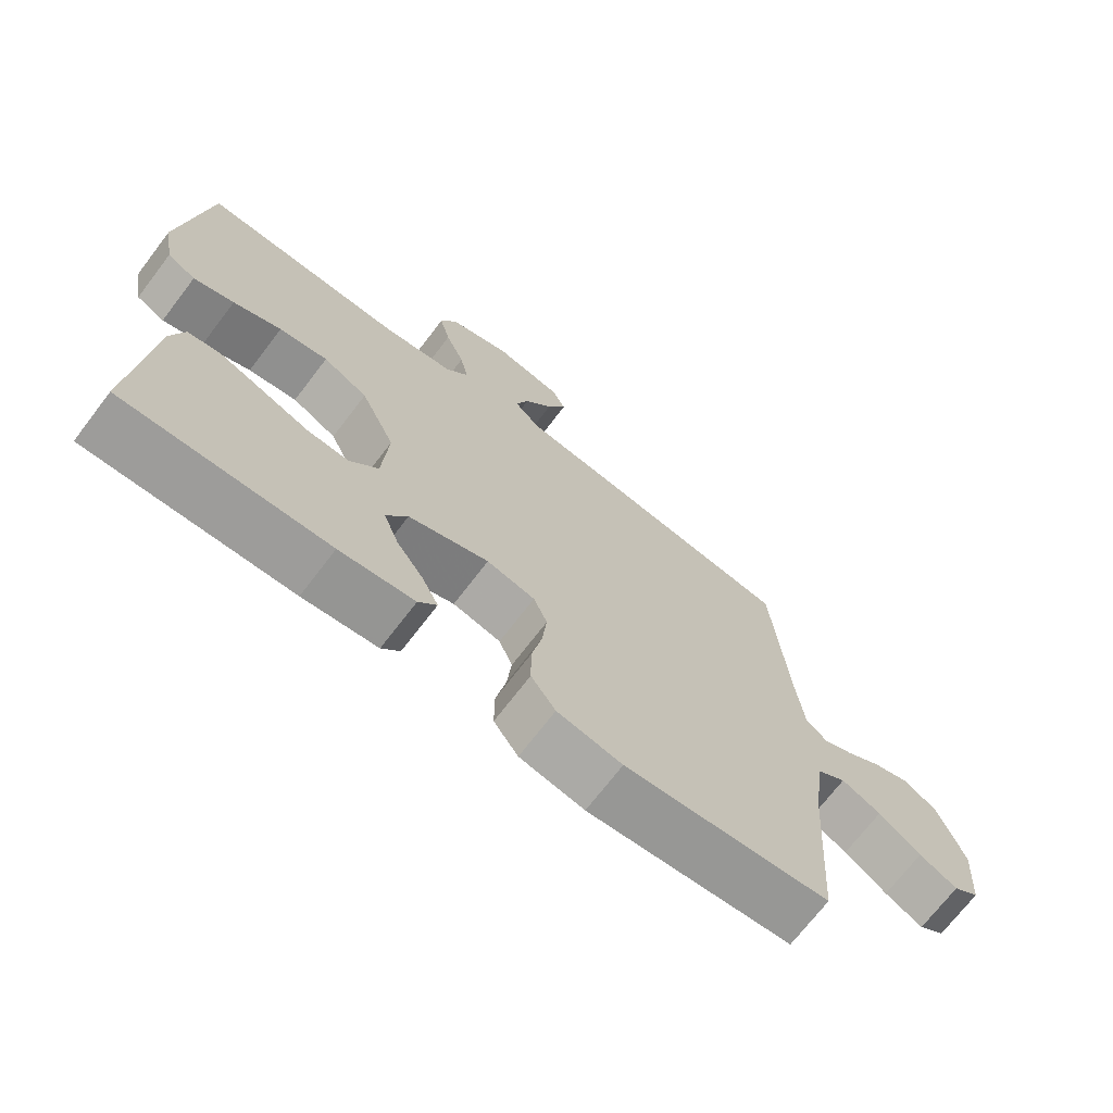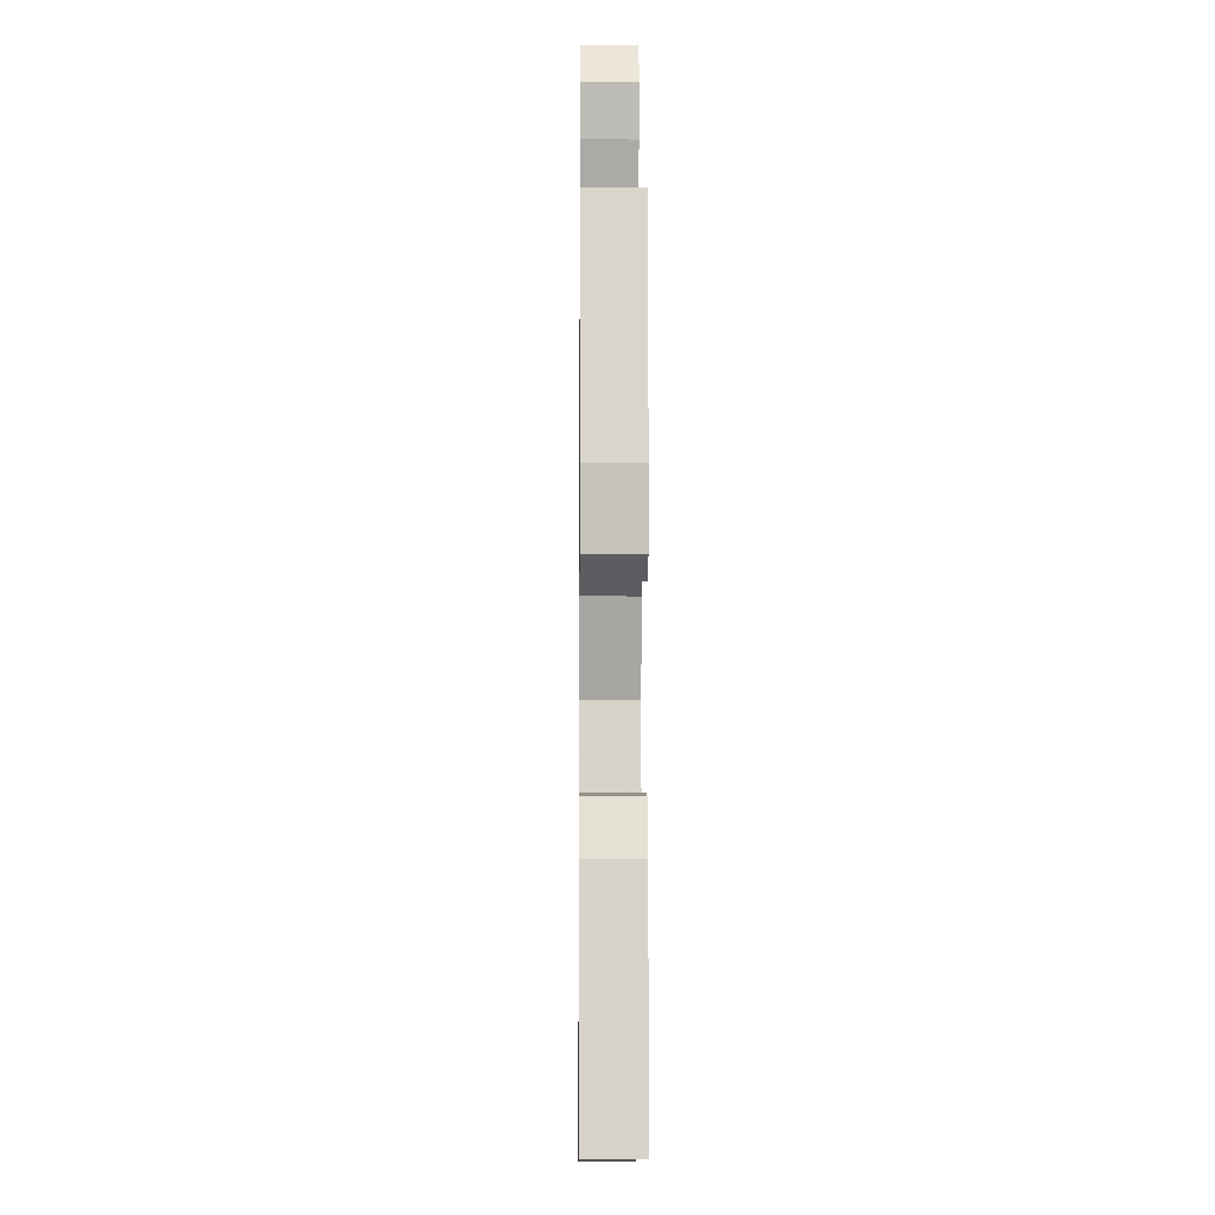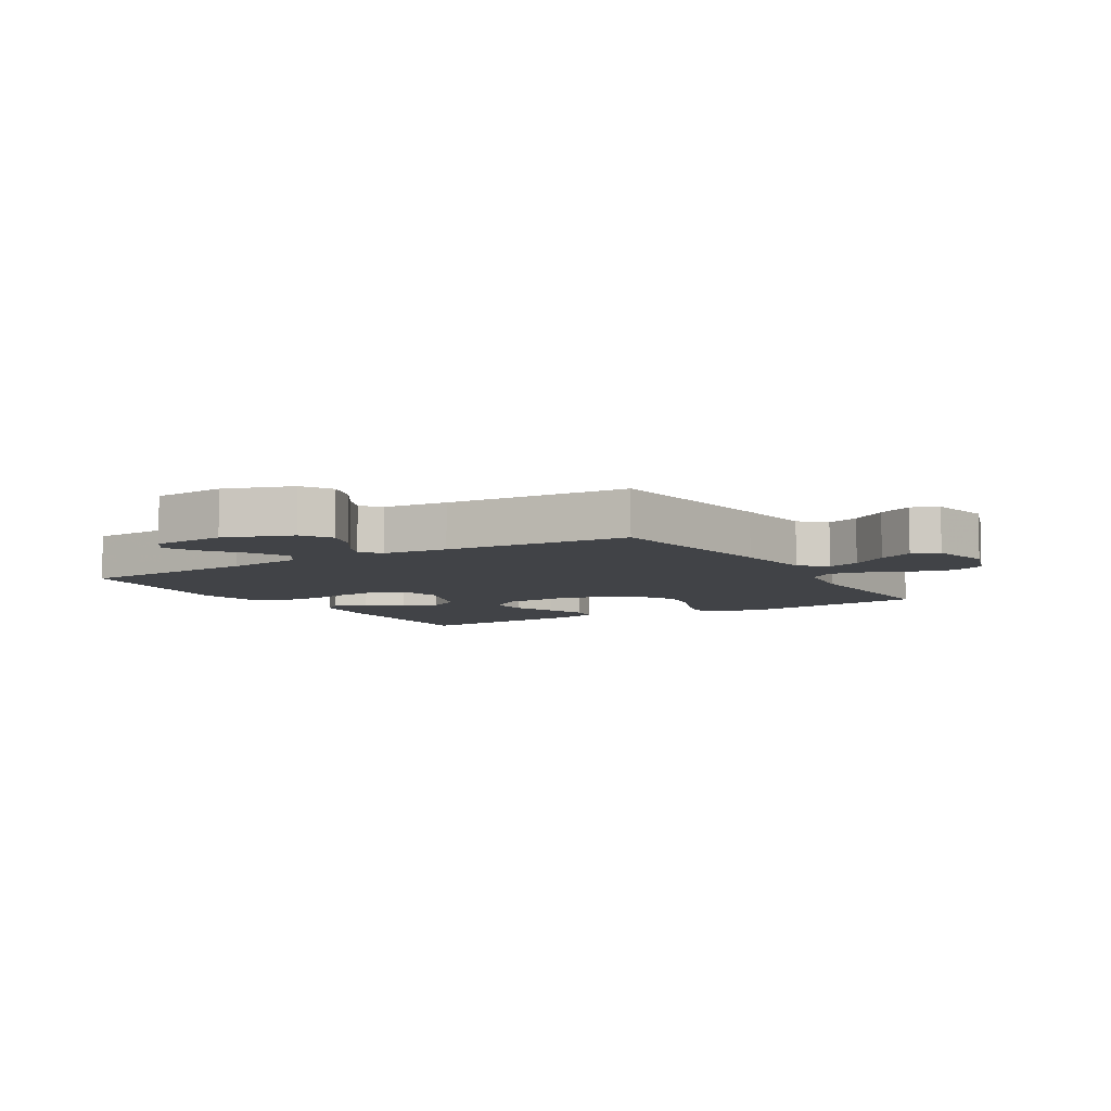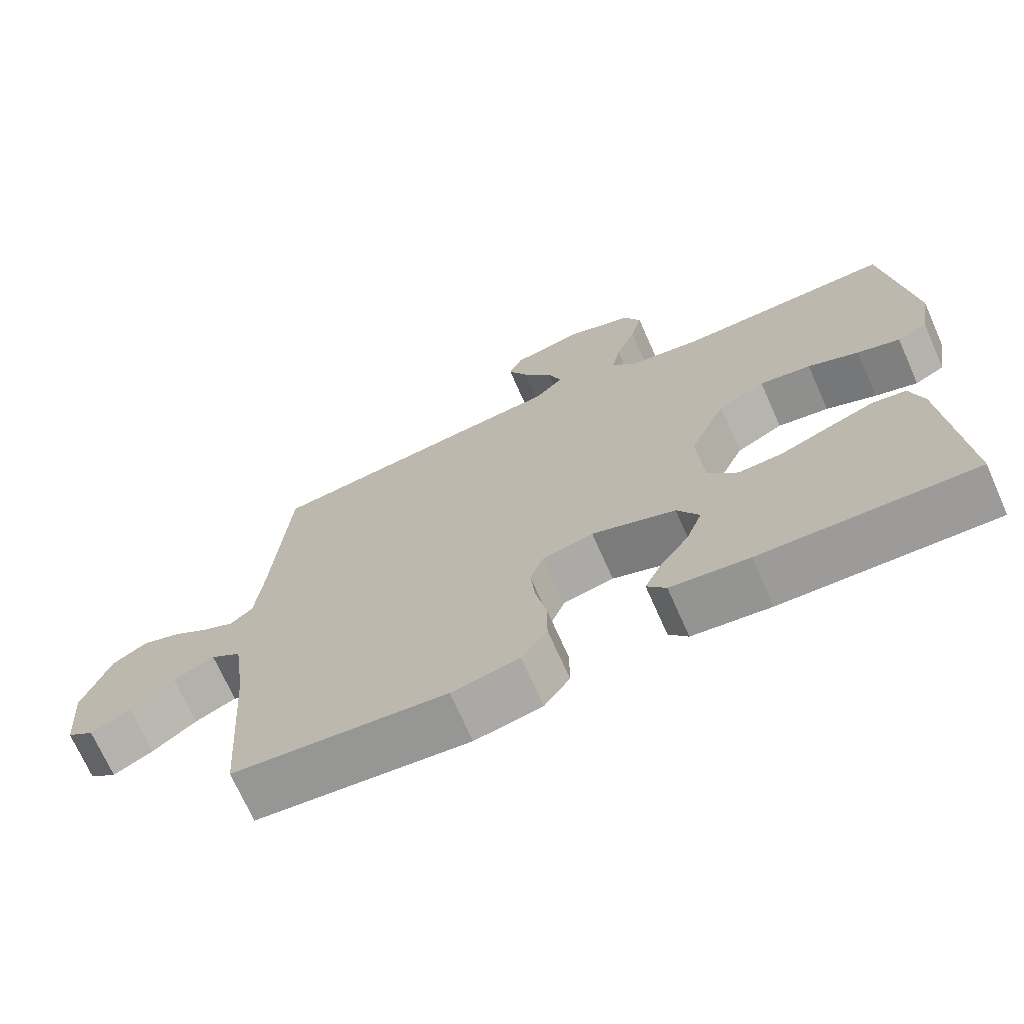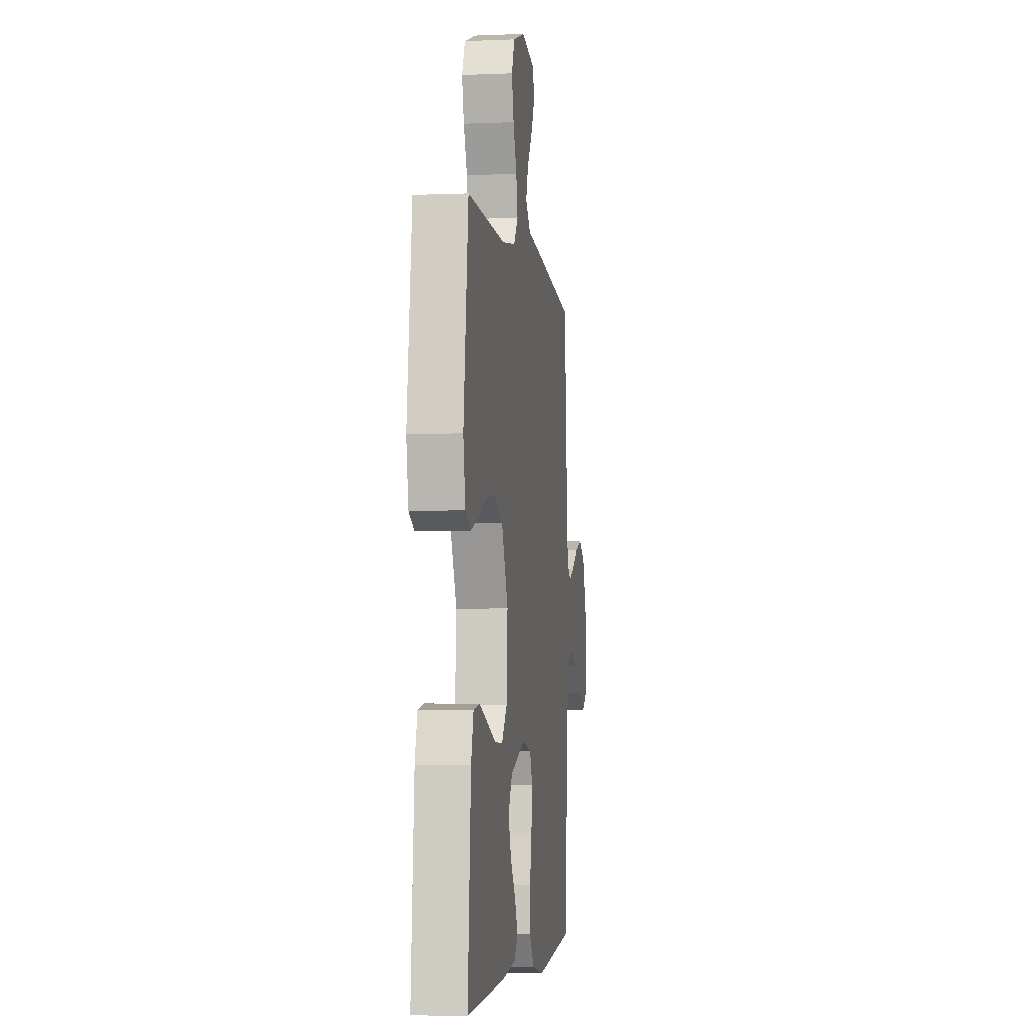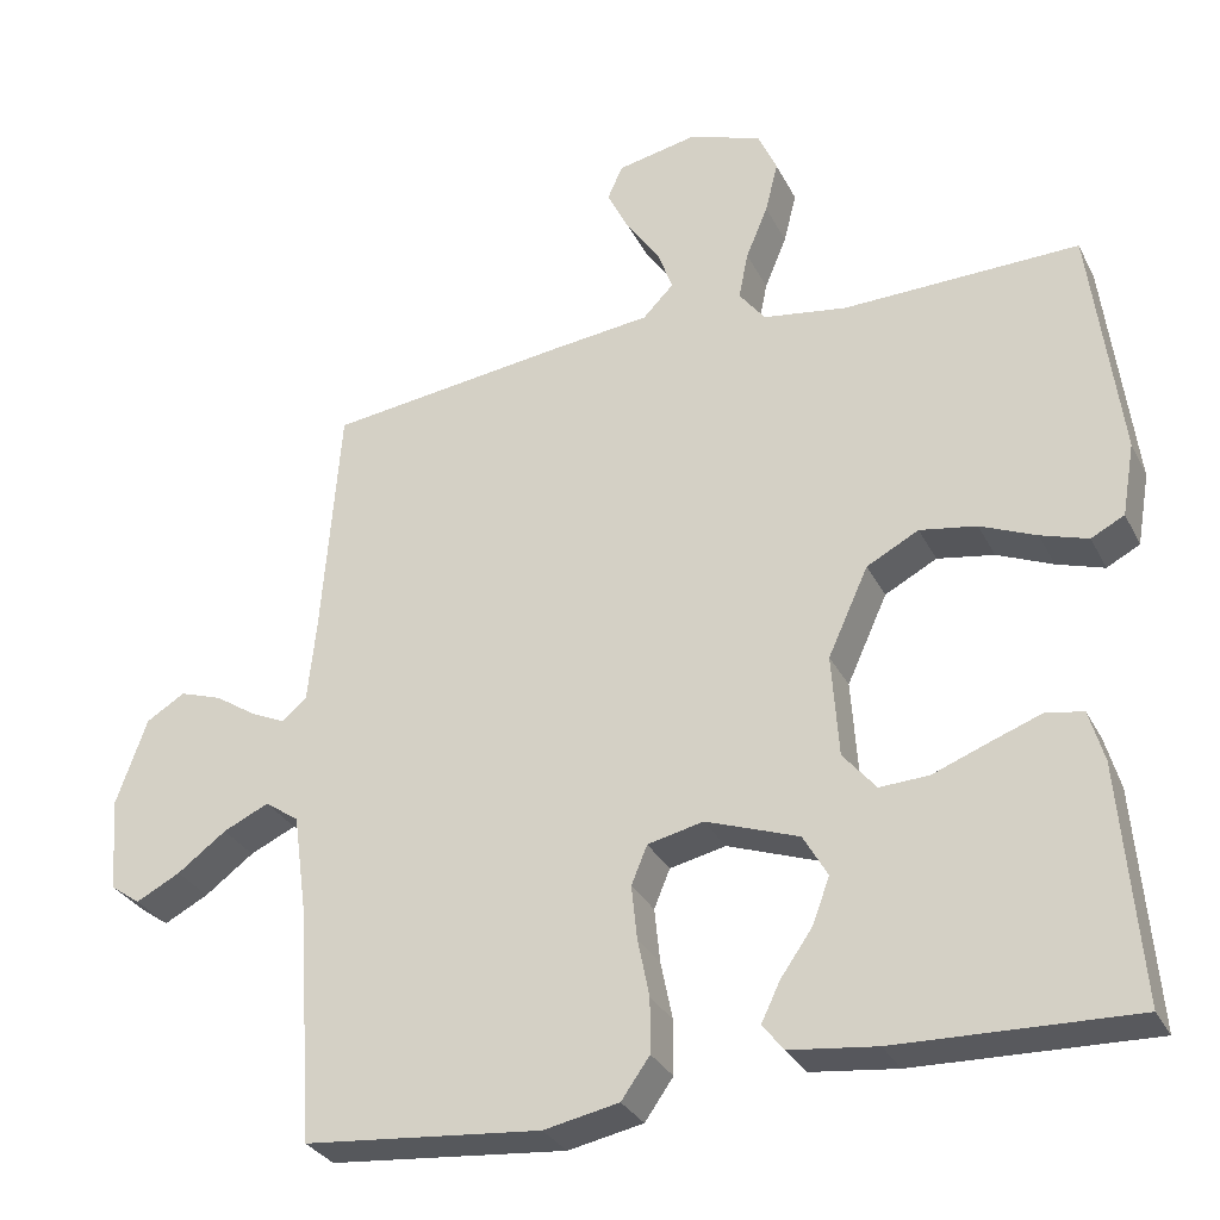
<metadata>
{"format":"obj","ext":"obj","renderer":"f3d","projection":"perspective","resolution":1024,"background":"white","views":[{"elev":-71.0,"azim":142.6,"up":"+Z"},{"elev":-8.5,"azim":89.4,"up":"+Z"},{"elev":-7.0,"azim":-58.6,"up":"+Y"},{"elev":-70.7,"azim":23.9,"up":"+Z"},{"elev":-3.9,"azim":98.0,"up":"+Z"},{"elev":-30.5,"azim":22.9,"up":"+Z"}]}
</metadata>
<code>
v -0.5 0.07 -0.5
v -0.52 0.07 -0.2
v -0.537 0.07 -0.075
v -0.58 0.07 -0.045
v -0.638 0.07 -0.072
v -0.7 0.07 -0.118
v -0.756 0.07 -0.147
v -0.794 0.07 -0.12
v -0.803 0.07 0
v -0.764 0.07 0.11
v -0.715 0.07 0.14
v -0.661 0.07 0.122
v -0.609 0.07 0.088
v -0.565 0.07 0.068
v -0.534 0.07 0.095
v -0.523 0.07 0.2
v -0.5 0.07 0.5
v -0.2 0.07 0.539
v -0.07 0.07 0.554
v -0.031 0.07 0.594
v -0.05 0.07 0.648
v -0.092 0.07 0.708
v -0.12 0.07 0.765
v -0.101 0.07 0.808
v 0 0.07 0.829
v 0.093 0.07 0.797
v 0.117 0.07 0.743
v 0.101 0.07 0.678
v 0.073 0.07 0.611
v 0.061 0.07 0.551
v 0.094 0.07 0.508
v 0.2 0.07 0.492
v 0.5 0.07 0.5
v 0.538 0.07 0.2
v 0.522 0.07 0.108
v 0.48 0.07 0.086
v 0.42 0.07 0.105
v 0.349 0.07 0.135
v 0.277 0.07 0.147
v 0.211 0.07 0.112
v 0.16 0.07 0
v 0.169 0.07 -0.13
v 0.211 0.07 -0.18
v 0.273 0.07 -0.177
v 0.343 0.07 -0.15
v 0.408 0.07 -0.126
v 0.456 0.07 -0.134
v 0.475 0.07 -0.2
v 0.5 0.07 -0.5
v 0.2 0.07 -0.491
v 0.09 0.07 -0.478
v 0.063 0.07 -0.444
v 0.087 0.07 -0.394
v 0.127 0.07 -0.337
v 0.149 0.07 -0.278
v 0.118 0.07 -0.224
v 0 0.07 -0.182
v -0.071 0.07 -0.198
v -0.091 0.07 -0.247
v -0.084 0.07 -0.315
v -0.069 0.07 -0.389
v -0.069 0.07 -0.458
v -0.105 0.07 -0.509
v -0.2 0.07 -0.528
v -0.5 0 -0.5
v -0.52 0 -0.2
v -0.537 0 -0.075
v -0.58 0 -0.045
v -0.638 0 -0.072
v -0.7 0 -0.118
v -0.756 0 -0.147
v -0.794 0 -0.12
v -0.803 0 0
v -0.764 0 0.11
v -0.715 0 0.14
v -0.661 0 0.122
v -0.609 0 0.088
v -0.565 0 0.068
v -0.534 0 0.095
v -0.523 0 0.2
v -0.5 0 0.5
v -0.2 0 0.539
v -0.07 0 0.554
v -0.031 0 0.594
v -0.05 0 0.648
v -0.092 0 0.708
v -0.12 0 0.765
v -0.101 0 0.808
v 0 0 0.829
v 0.093 0 0.797
v 0.117 0 0.743
v 0.101 0 0.678
v 0.073 0 0.611
v 0.061 0 0.551
v 0.094 0 0.508
v 0.2 0 0.492
v 0.5 0 0.5
v 0.538 0 0.2
v 0.522 0 0.108
v 0.48 0 0.086
v 0.42 0 0.105
v 0.349 0 0.135
v 0.277 0 0.147
v 0.211 0 0.112
v 0.16 0 0
v 0.169 0 -0.13
v 0.211 0 -0.18
v 0.273 0 -0.177
v 0.343 0 -0.15
v 0.408 0 -0.126
v 0.456 0 -0.134
v 0.475 0 -0.2
v 0.5 0 -0.5
v 0.2 0 -0.491
v 0.09 0 -0.478
v 0.063 0 -0.444
v 0.087 0 -0.394
v 0.127 0 -0.337
v 0.149 0 -0.278
v 0.118 0 -0.224
v 0 0 -0.182
v -0.071 0 -0.198
v -0.091 0 -0.247
v -0.084 0 -0.315
v -0.069 0 -0.389
v -0.069 0 -0.458
v -0.105 0 -0.509
v -0.2 0 -0.528
f 64 1 2
f 63 64 2
f 62 63 2
f 61 62 2
f 60 61 2
f 59 60 2 3
f 58 59 3 4
f 57 58 4
f 52 53 54
f 51 52 54
f 50 51 54
f 49 50 54
f 48 49 54
f 47 48 54
f 46 47 54
f 45 46 54
f 44 45 54
f 43 44 54 55
f 42 43 55 56
f 36 37 38
f 35 36 38
f 34 35 38
f 33 34 38
f 32 33 38
f 31 32 38 39
f 30 31 39 40
f 27 28 29
f 26 27 29
f 25 26 29
f 24 25 29
f 23 24 29
f 22 23 29
f 21 22 29
f 20 21 29 30
f 30 40 41
f 20 30 41
f 19 20 41
f 42 56 57
f 41 42 57
f 19 41 57
f 18 19 57
f 17 18 57
f 16 17 57
f 11 12 13
f 10 11 13
f 9 10 13
f 8 9 13
f 7 8 13
f 6 7 13
f 5 6 13
f 15 16 57
f 14 15 57 4
f 4 5 13 14
f 66 65 128
f 66 128 127
f 66 127 126
f 66 126 125
f 66 125 124
f 67 66 124 123
f 68 67 123 122
f 68 122 121
f 118 117 116
f 118 116 115
f 118 115 114
f 118 114 113
f 118 113 112
f 118 112 111
f 118 111 110
f 118 110 109
f 118 109 108
f 119 118 108 107
f 120 119 107 106
f 102 101 100
f 102 100 99
f 102 99 98
f 102 98 97
f 102 97 96
f 103 102 96 95
f 104 103 95 94
f 93 92 91
f 93 91 90
f 93 90 89
f 93 89 88
f 93 88 87
f 93 87 86
f 93 86 85
f 94 93 85 84
f 105 104 94
f 105 94 84
f 105 84 83
f 121 120 106
f 121 106 105
f 121 105 83
f 121 83 82
f 121 82 81
f 121 81 80
f 77 76 75
f 77 75 74
f 77 74 73
f 77 73 72
f 77 72 71
f 77 71 70
f 77 70 69
f 121 80 79
f 68 121 79 78
f 78 77 69 68
f 1 65 66 2
f 2 66 67 3
f 3 67 68 4
f 4 68 69 5
f 5 69 70 6
f 6 70 71 7
f 7 71 72 8
f 8 72 73 9
f 9 73 74 10
f 10 74 75 11
f 11 75 76 12
f 12 76 77 13
f 13 77 78 14
f 14 78 79 15
f 15 79 80 16
f 16 80 81 17
f 17 81 82 18
f 18 82 83 19
f 19 83 84 20
f 20 84 85 21
f 21 85 86 22
f 22 86 87 23
f 23 87 88 24
f 24 88 89 25
f 25 89 90 26
f 26 90 91 27
f 27 91 92 28
f 28 92 93 29
f 29 93 94 30
f 30 94 95 31
f 31 95 96 32
f 32 96 97 33
f 33 97 98 34
f 34 98 99 35
f 35 99 100 36
f 36 100 101 37
f 37 101 102 38
f 38 102 103 39
f 39 103 104 40
f 40 104 105 41
f 41 105 106 42
f 42 106 107 43
f 43 107 108 44
f 44 108 109 45
f 45 109 110 46
f 46 110 111 47
f 47 111 112 48
f 48 112 113 49
f 49 113 114 50
f 50 114 115 51
f 51 115 116 52
f 52 116 117 53
f 53 117 118 54
f 54 118 119 55
f 55 119 120 56
f 56 120 121 57
f 57 121 122 58
f 58 122 123 59
f 59 123 124 60
f 60 124 125 61
f 61 125 126 62
f 62 126 127 63
f 63 127 128 64
f 64 128 65 1

</code>
